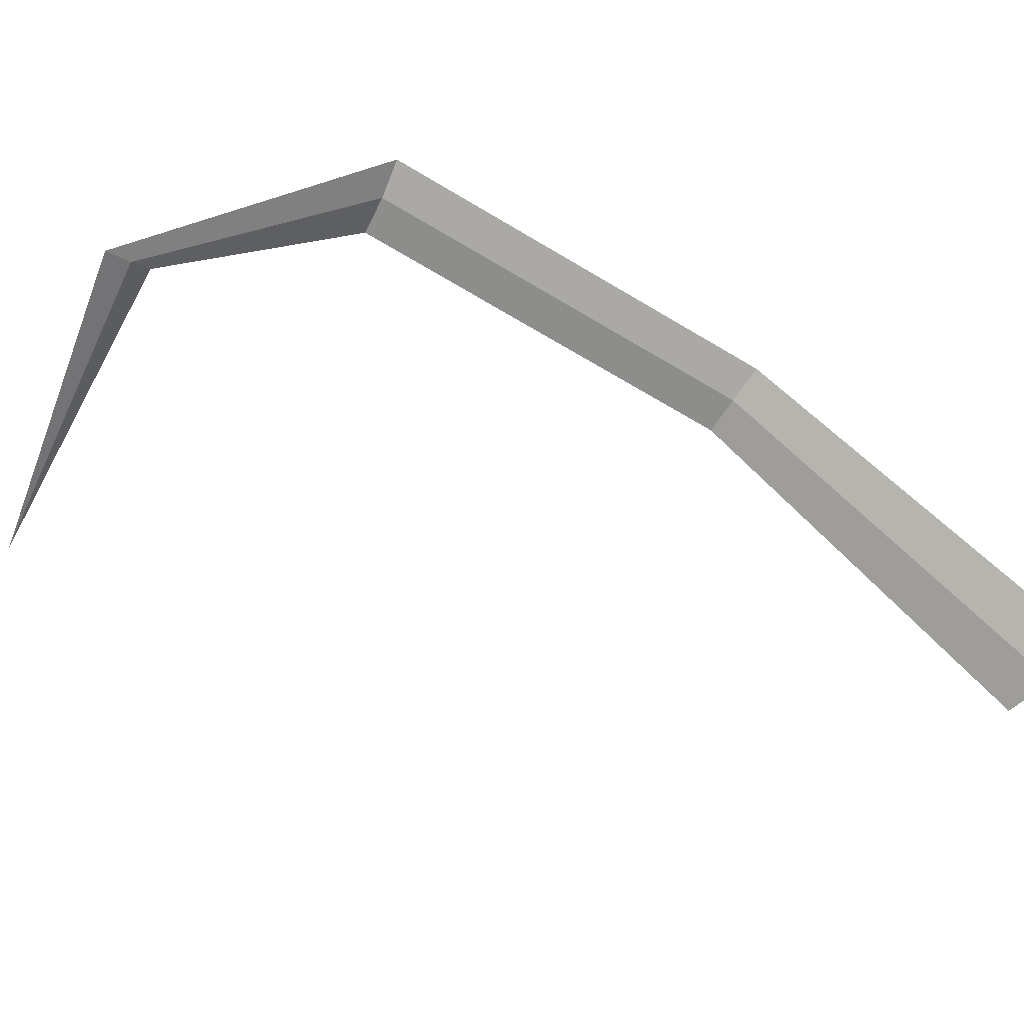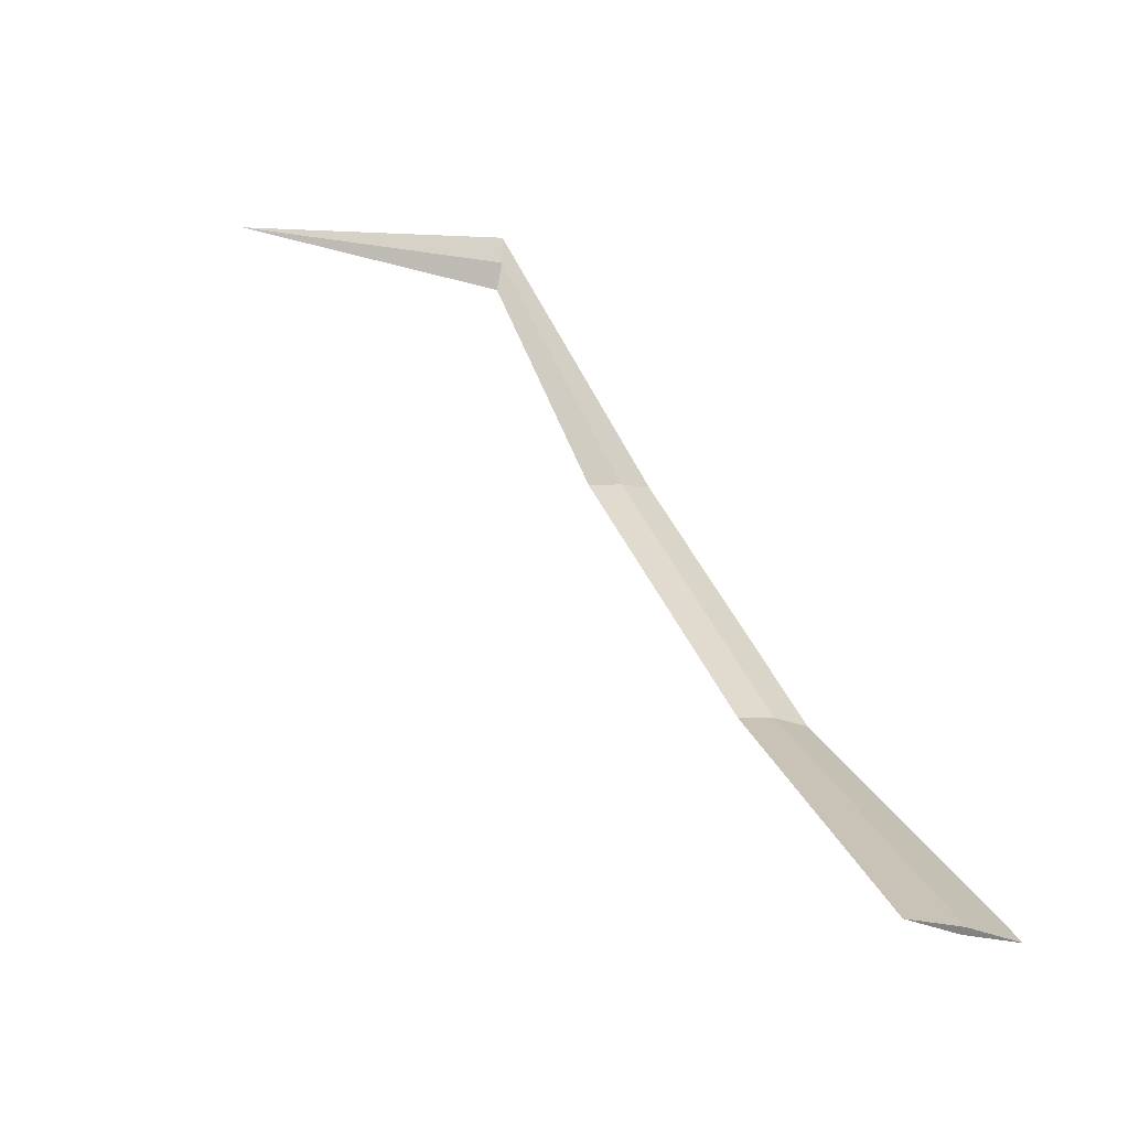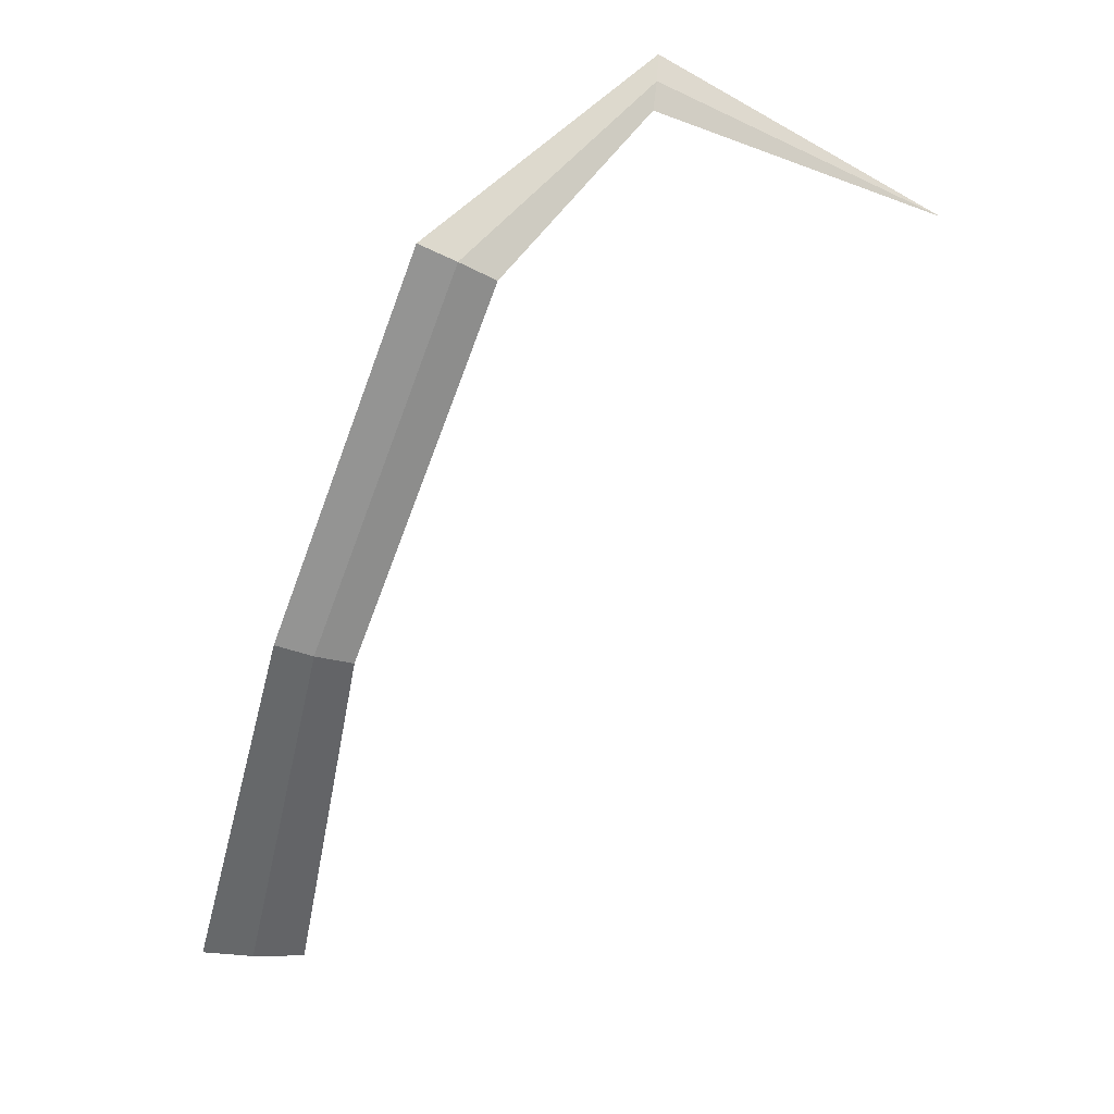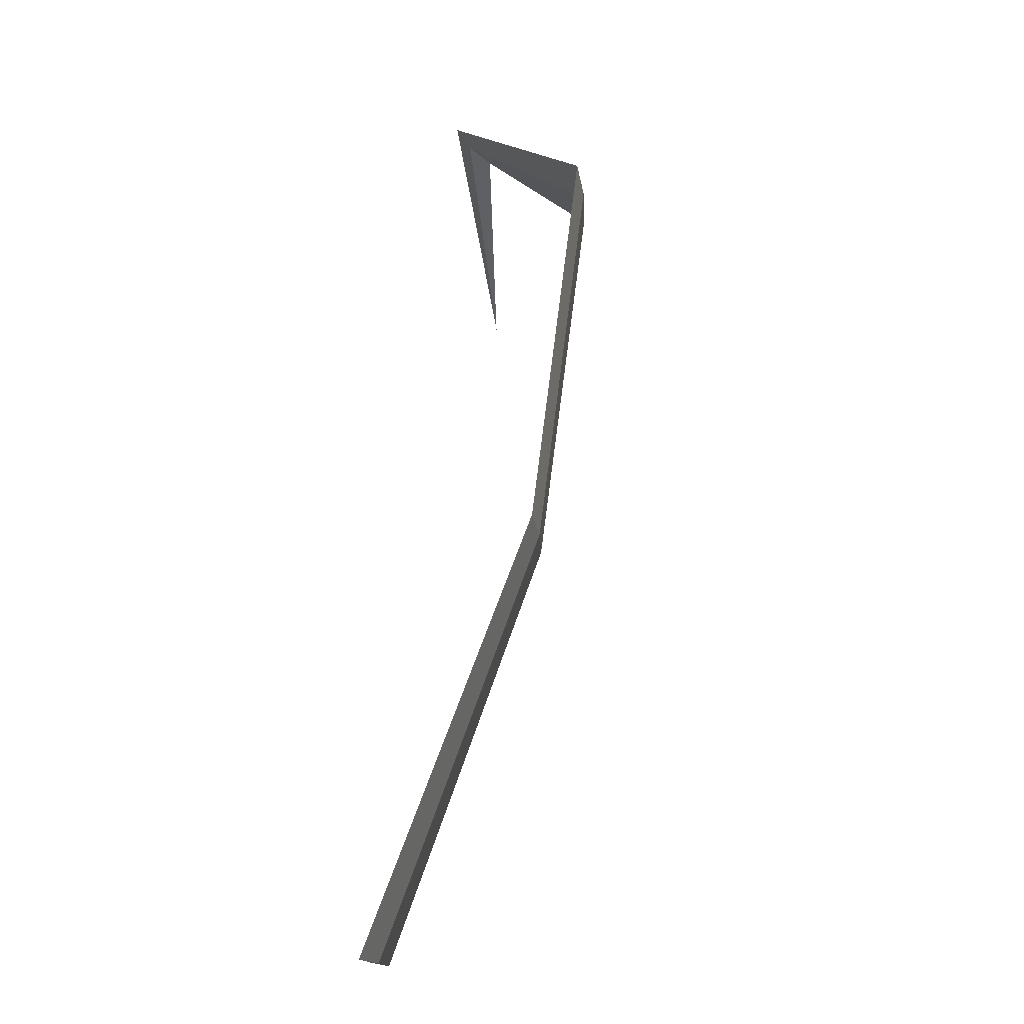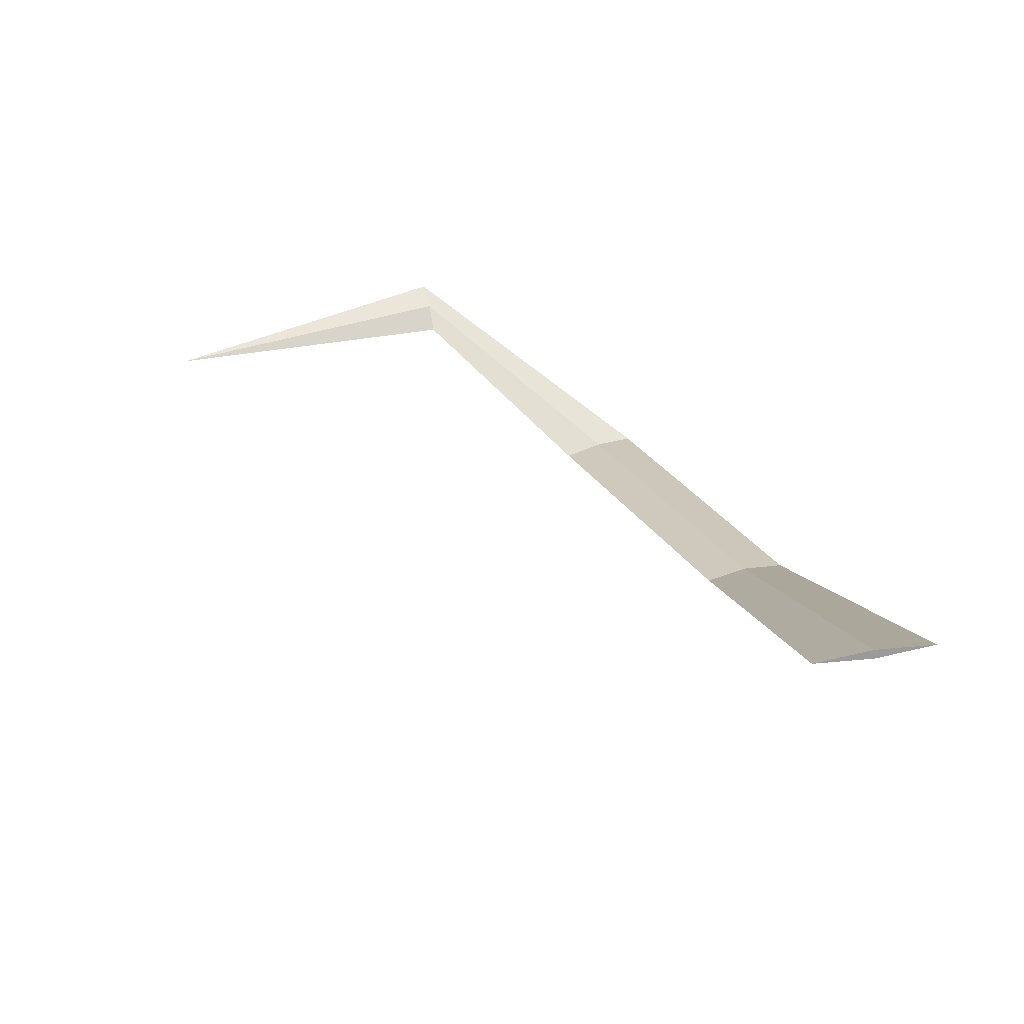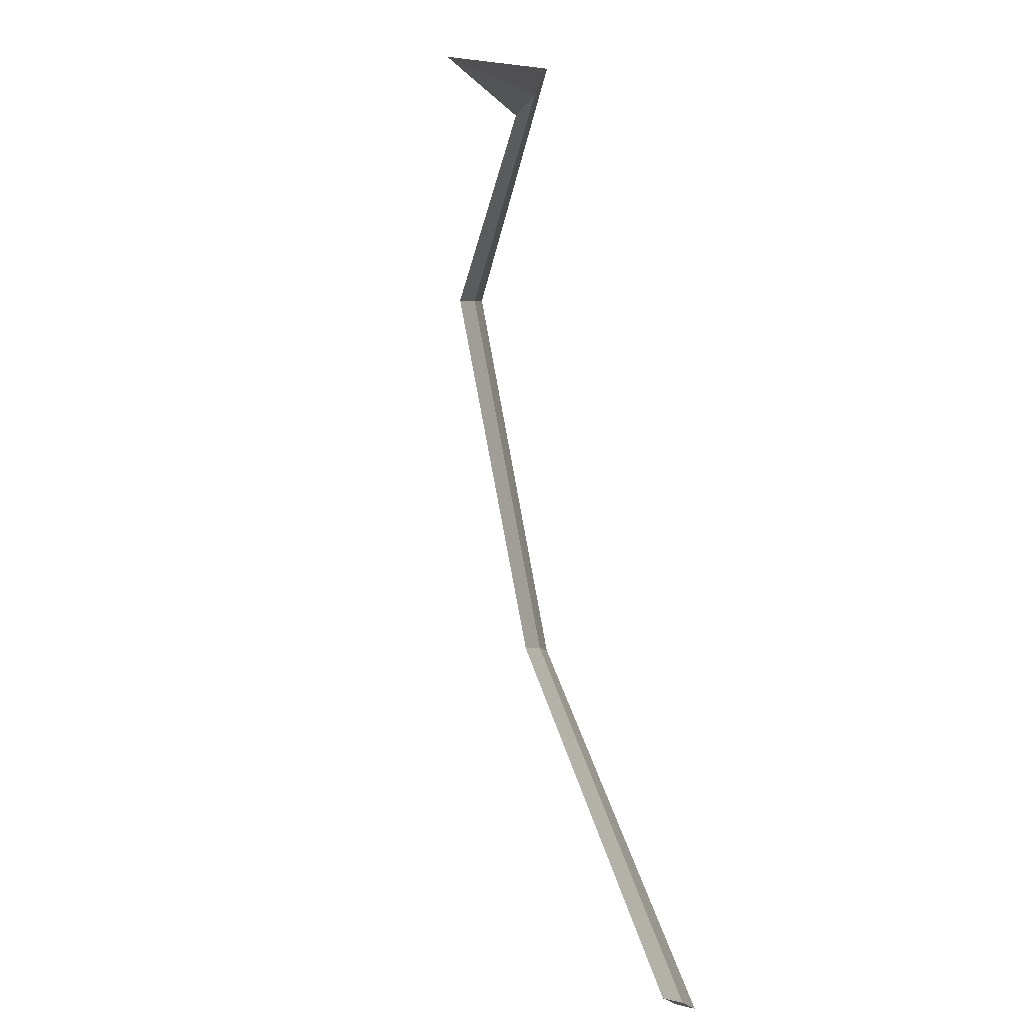
<metadata>
{"format":"obj","ext":"obj","renderer":"f3d","projection":"perspective","resolution":1024,"background":"white","views":[{"elev":-65.4,"azim":-140.6,"up":"+Z"},{"elev":-55.4,"azim":162.6,"up":"+Y"},{"elev":20.4,"azim":-1.5,"up":"+Y"},{"elev":-11.6,"azim":-78.8,"up":"+Y"},{"elev":-62.5,"azim":-171.4,"up":"+Y"},{"elev":-22.4,"azim":113.3,"up":"+Y"}]}
</metadata>
<code>
o Cube
v -0.2459 0.1035 0.02365
v 0.5999 1.925 0.6284
v 0.007695 0.09182 0.00325
v 0.4201 1.973 0.6551
v 0.007646 0.08772 0.04178
v 0.4209 1.984 0.6215
v 0.2613 0.07601 0.02138
v 0.241 2.03 0.6547
v 1.266 3.724 0.7292
v 1.098 3.813 0.7547
v 1.091 3.803 0.7213
v 0.9244 3.894 0.7529
v 1.958 4.333 0.1023
v 1.979 4.448 0.01591
v 1.966 4.429 -0.008104
v 1.991 4.55 -0.08644
v 3.303 3.798 -0.1359
f 7 5 4 2
f 3 7 2 6
f 4 8 12 10
f 1 3 6 8
f 1 5 7 3
f 5 1 8 4
f 11 9 13 15
f 2 4 10 9
f 8 6 11 12
f 6 2 9 11
f 12 11 15 16
f 9 10 14 13
f 10 12 16 14
f 13 14 17
f 14 16 17
f 15 13 17
f 16 15 17

</code>
